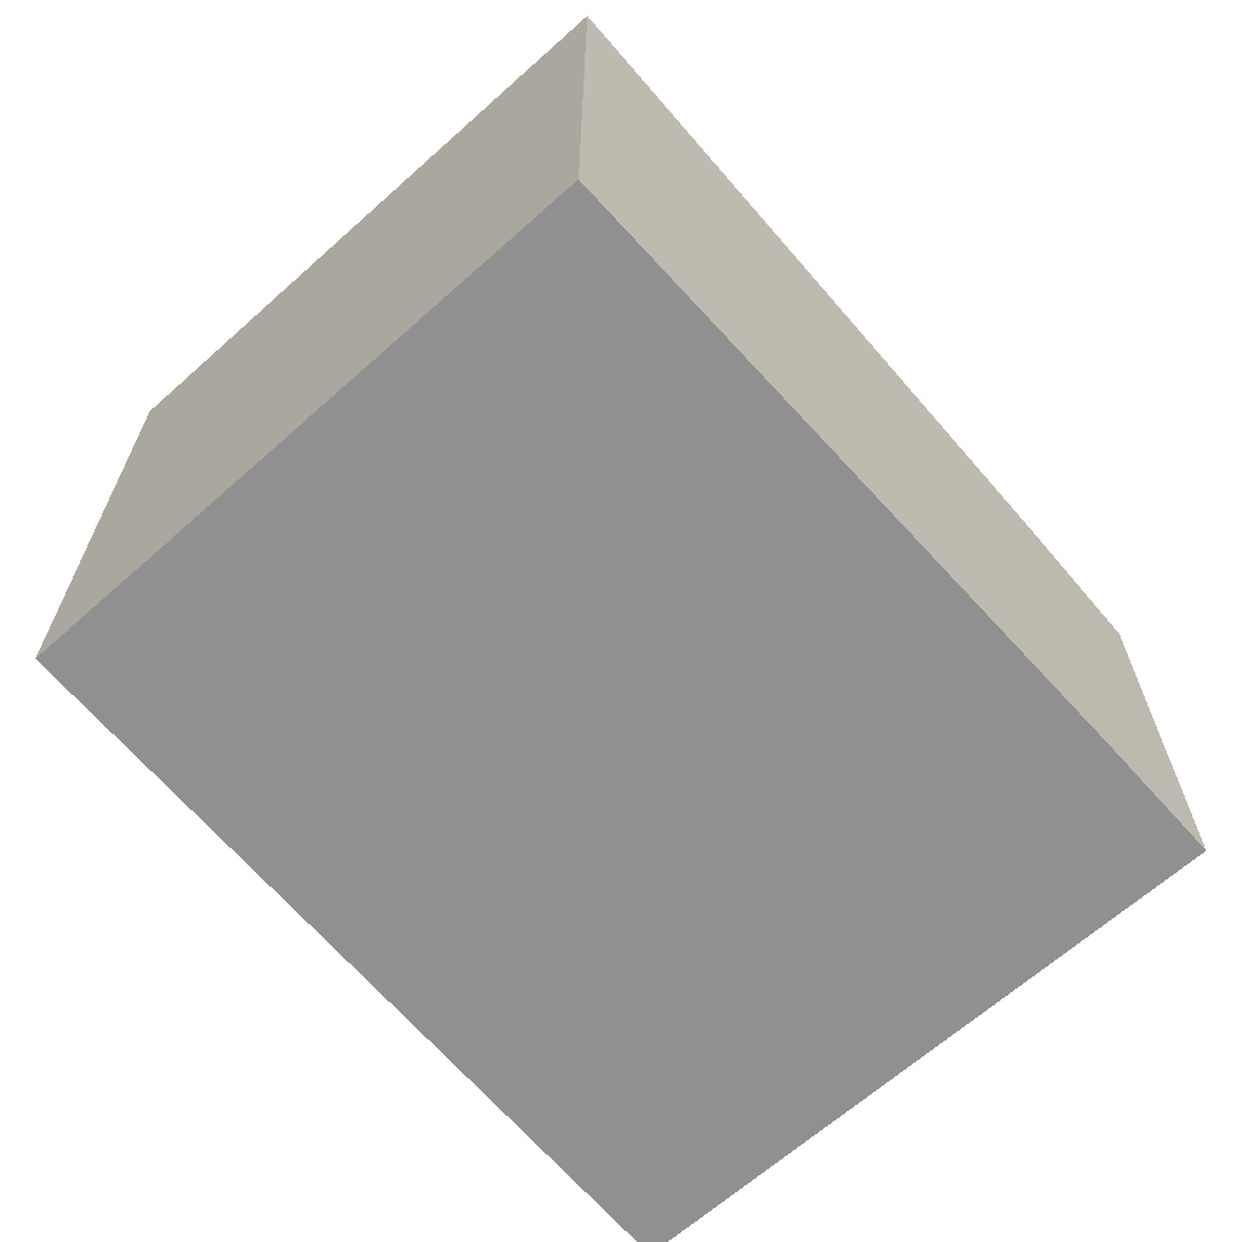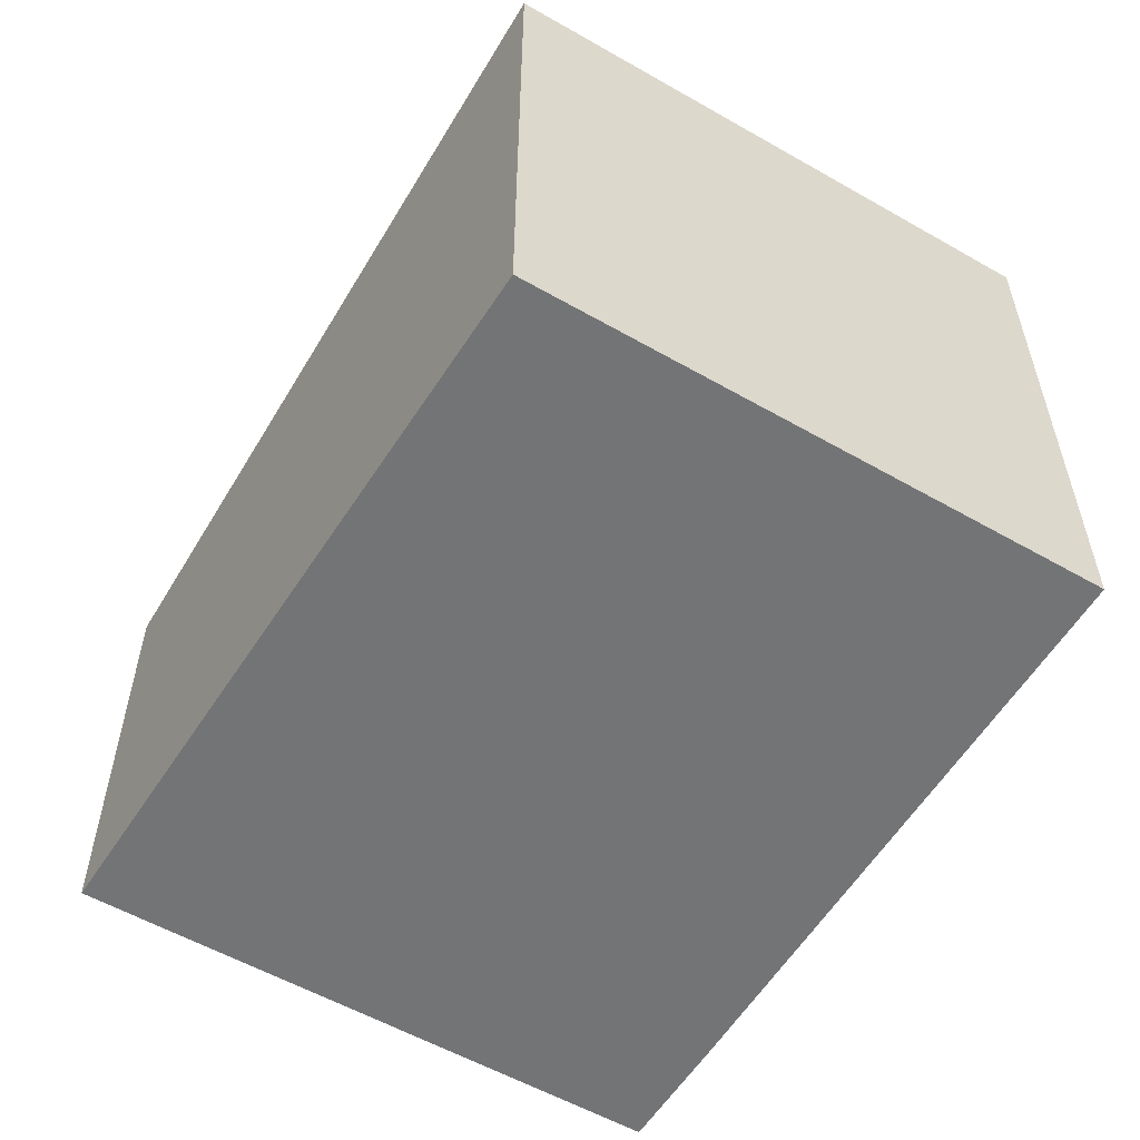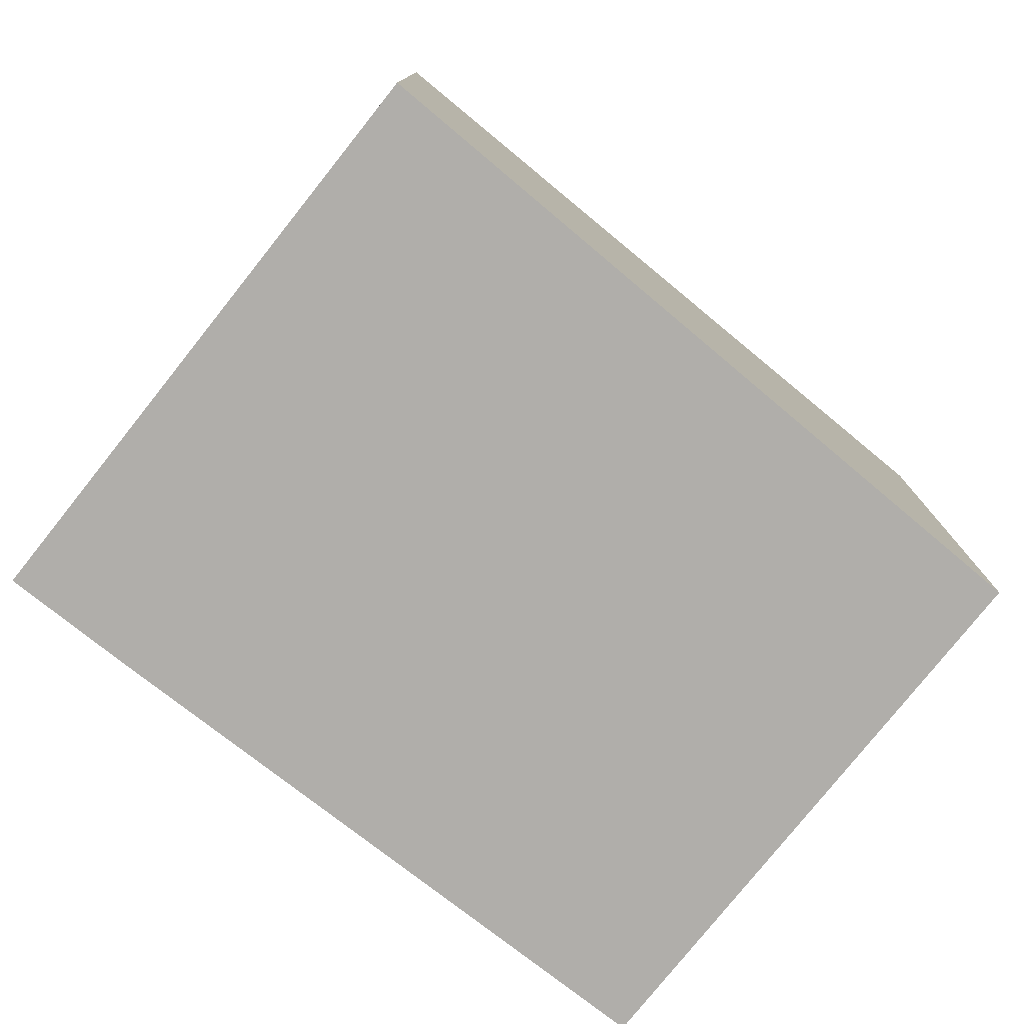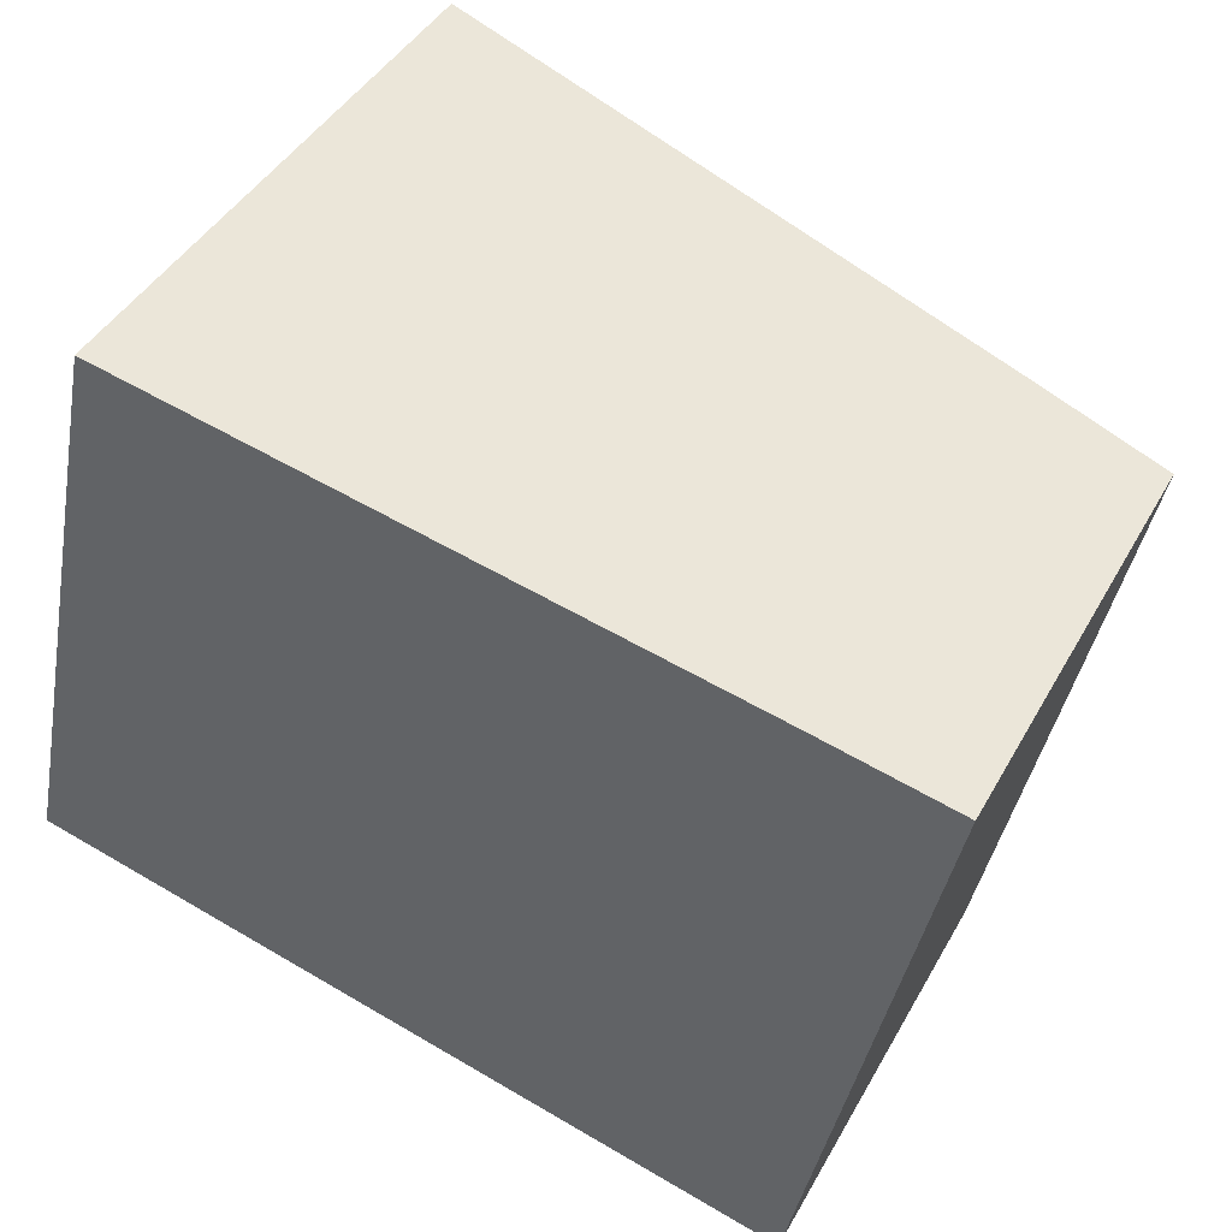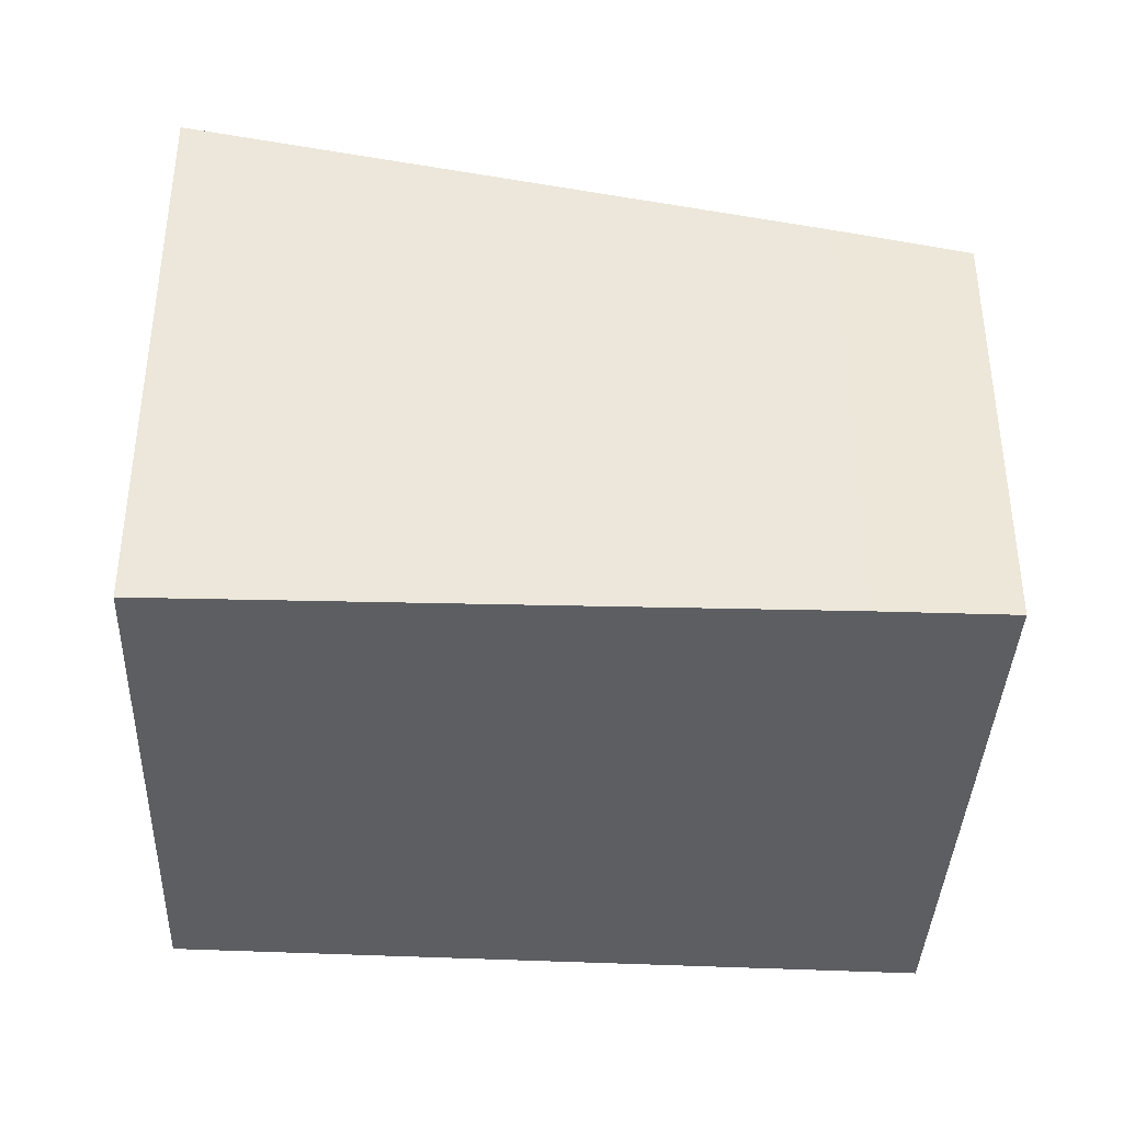
<metadata>
{"format":"obj","ext":"obj","renderer":"f3d","projection":"perspective","resolution":1024,"background":"white","views":[{"elev":-65.8,"azim":-36.2,"up":"+Y"},{"elev":-56.2,"azim":-109.0,"up":"+Y"},{"elev":-77.7,"azim":153.5,"up":"+Y"},{"elev":42.6,"azim":27.1,"up":"+Z"},{"elev":-38.5,"azim":9.7,"up":"+Y"}]}
</metadata>
<code>
v  0 4.314 2.642e-16
v  6.459 3.202 3.121
v  5.51 3.202 -1.325
v  5.483 3.398 3.329
v  0.897 4.316 4.257
v  6.459 -1.911e-16 3.121
v  5.51 8.113e-17 -1.325
v  0 0 0
v  0.897 -2.607e-16 4.257
v  5.483 -2.038e-16 3.329
g defaultobject
f 1 2 3
f 2 1 4
f 4 1 5
f 6 3 2
f 3 6 7
f 3 8 1
f 8 3 7
f 1 9 5
f 9 1 8
f 9 4 5
f 4 9 10
f 4 10 2
f 2 10 6
f 10 7 6
f 7 10 8
f 8 10 9

</code>
